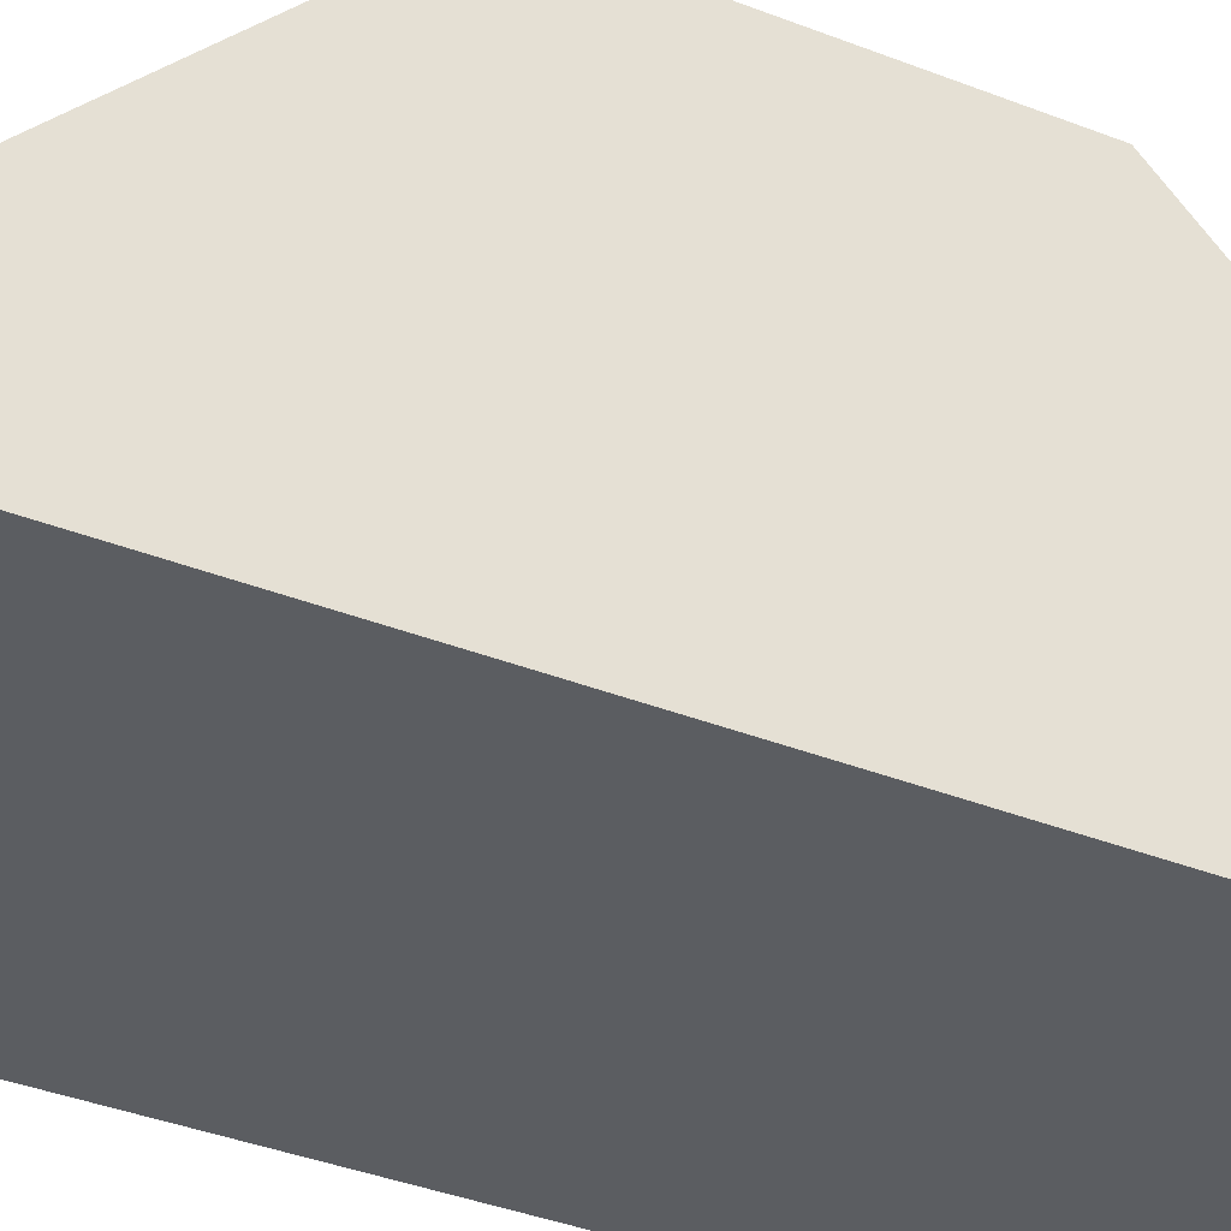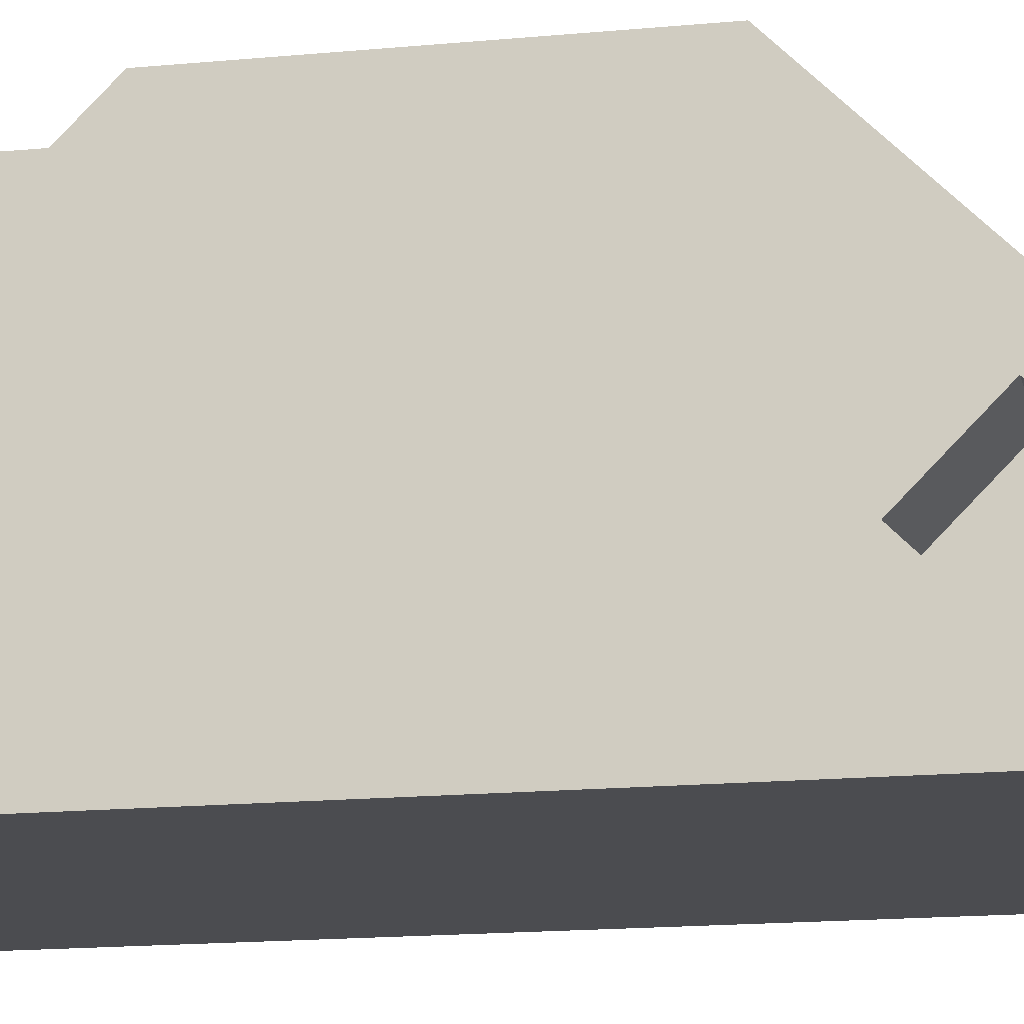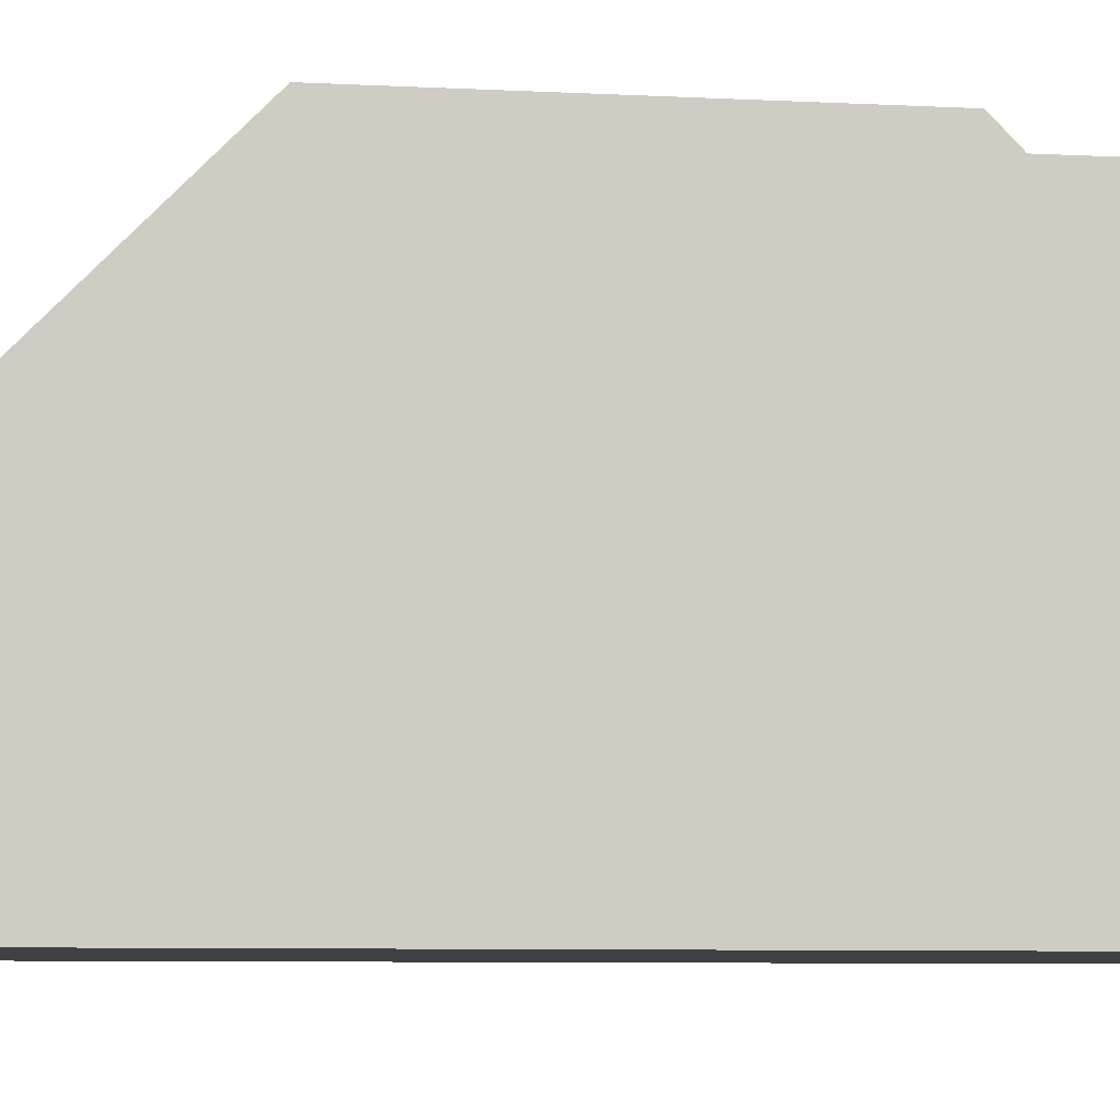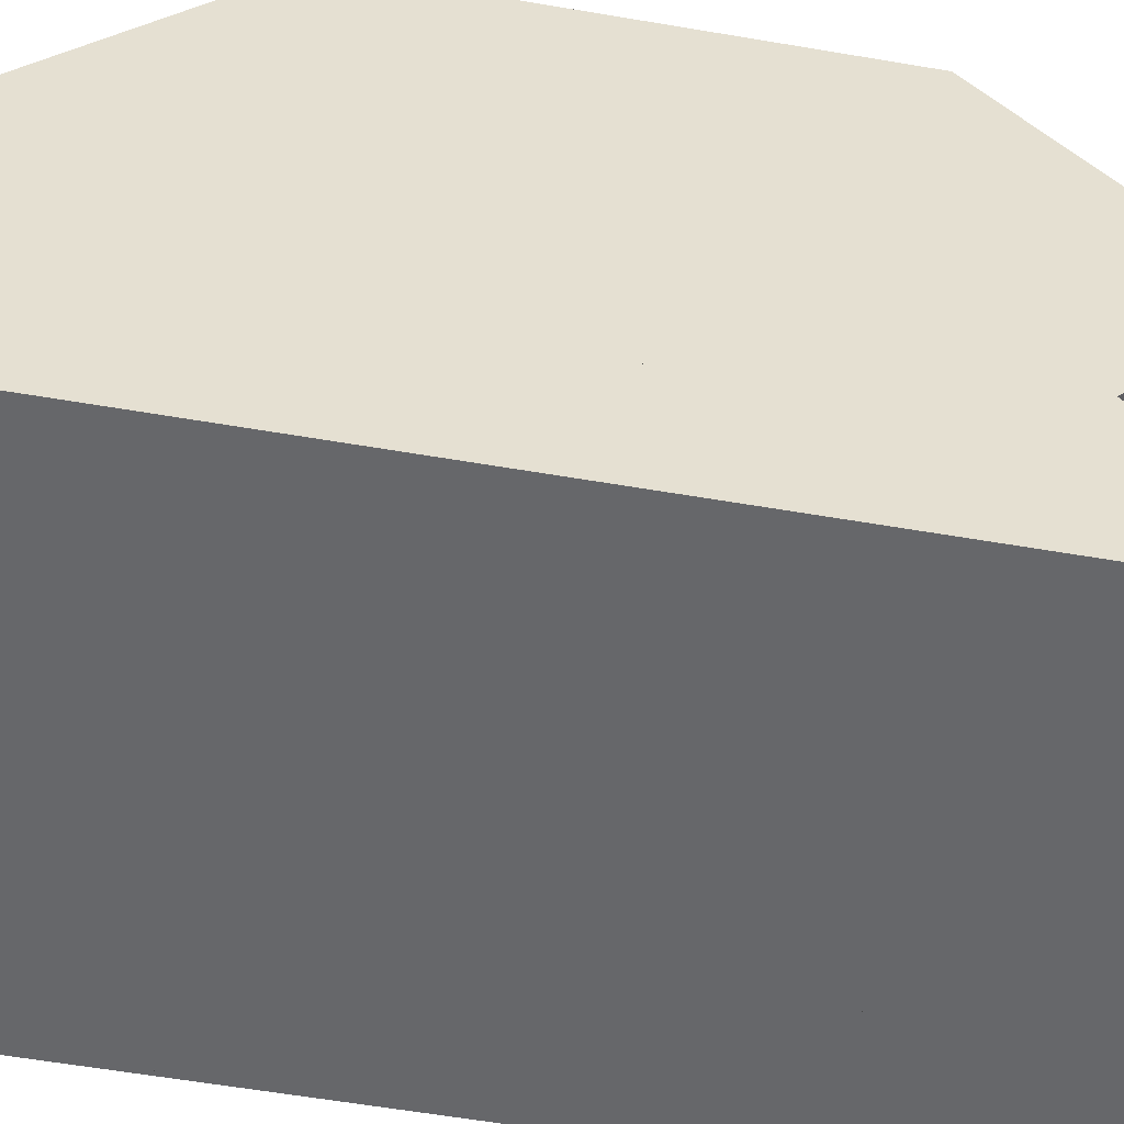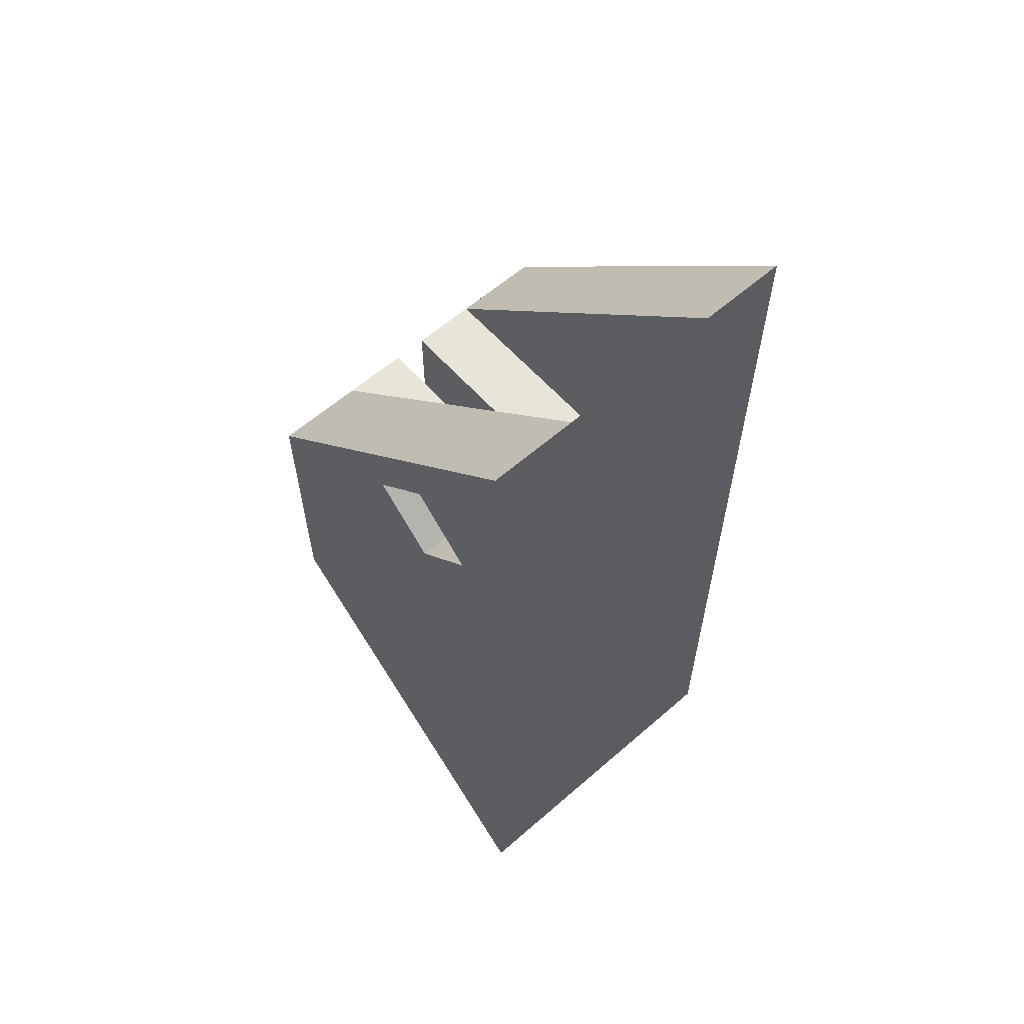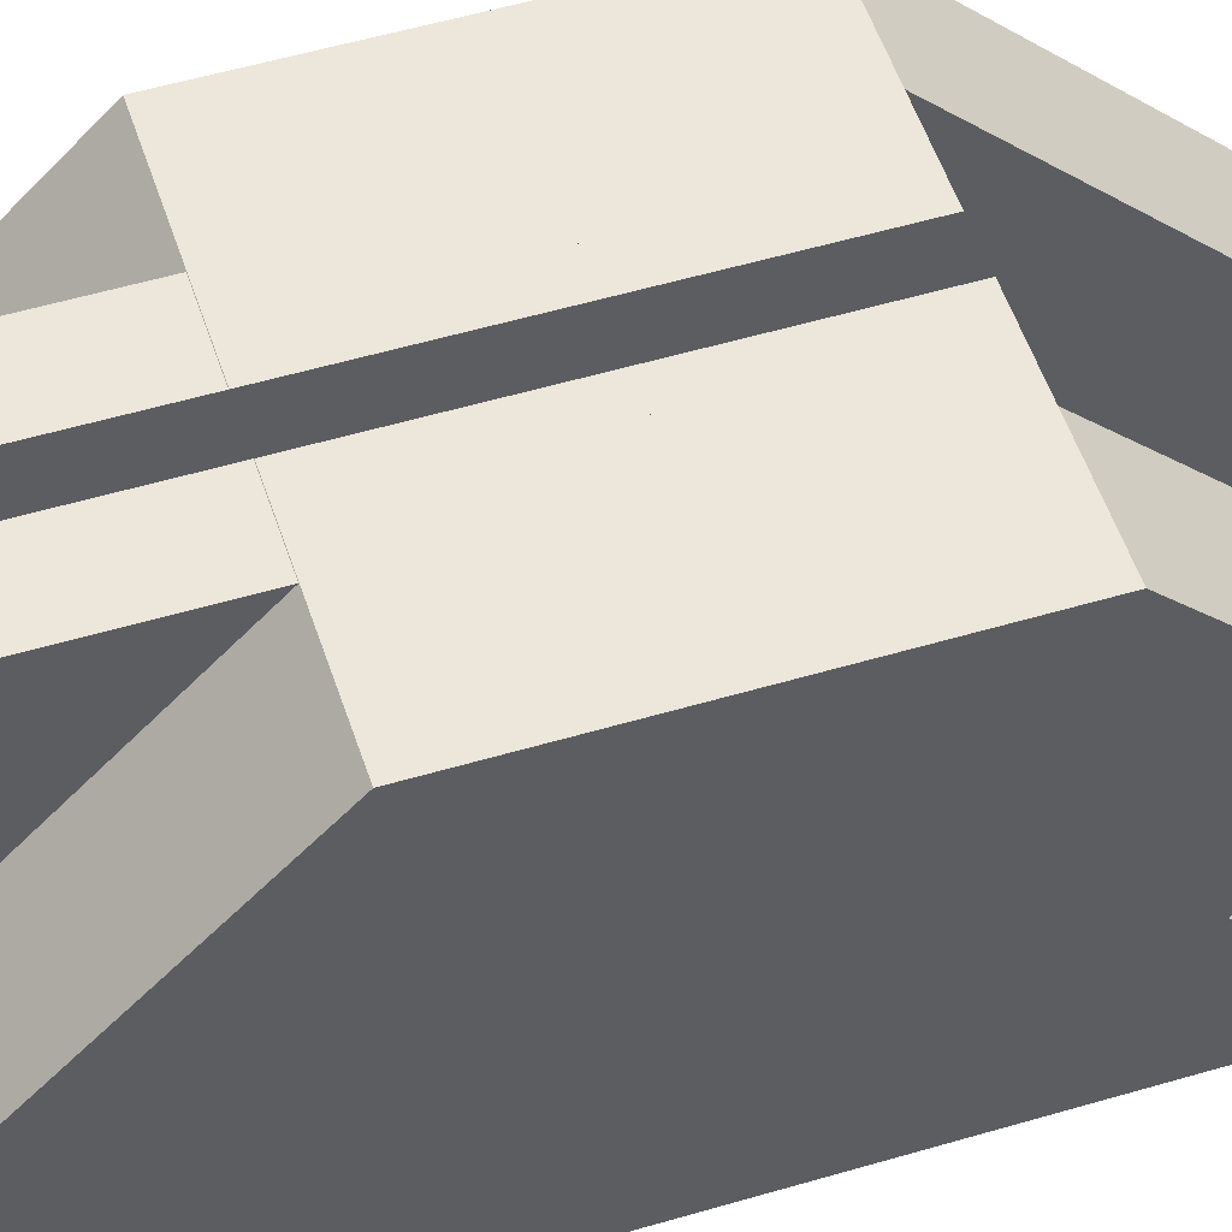
<metadata>
{"format":"obj","ext":"obj","renderer":"f3d","projection":"perspective","resolution":1024,"background":"white","views":[{"elev":-35.4,"azim":62.1,"up":"+Y"},{"elev":-15.2,"azim":-78.1,"up":"+Y"},{"elev":-5.6,"azim":78.9,"up":"+Y"},{"elev":-52.2,"azim":-100.8,"up":"+Y"},{"elev":60.7,"azim":-41.6,"up":"+Z"},{"elev":52.4,"azim":-107.8,"up":"+Y"}]}
</metadata>
<code>
v -15 12 -5
v -15 12 -10
v -15 0 -10
v -15 0 -5
v -3 12 -5
v -8.4 12 -5
v -8.4 7 -5
v -9.6 7 -5
v -9.6 12 -5
v -3 0 -5
v -9.6 12 -10
v -9.6 7 -10
v -8.4 7 -10
v -8.4 12 -10
v -3 12 -10
v -3 0 -10
v -15 4e-06 -10
v -15 12 -10
v -15 4e-06 -21.99
v -3 4e-06 -21.99
v -6.3 4e-06 -21.91
v -11.7 4e-06 -21.91
v -11.7 4e-06 -10.01
v -3 12 -10
v -8.4 12 -10
v -8.4 7 -10
v -9.6 7 -10
v -9.6 12 -10
v -3 4e-06 -10
v -9.6 11.99 -10.01
v -11.7 11.99 -10.01
v -11.7 0.08044 -21.91
v -6.3 0.08044 -21.91
v -6.3 11.99 -10.01
v -8.4 11.99 -10.01
v -6.3 4e-06 -10.01
v -6.3 0 -21.91
v -11.7 0 -21.91
v -11.7 0 -10.01
v -8.4 7 -10.01
v -8.4 7 -15
v -9.6 7 -15
v -9.6 7 -10.01
v -9.6 12 -10.01
v -11.7 12 -10.01
v -11.7 8 -15.98
v -11.7 5.879 -18.1
v -11.7 8 -20.22
v -11.7 12 -21.91
v -6.3 12 -21.91
v -6.3 5.879 -18.1
v -6.3 8 -15.98
v -6.3 10.12 -18.1
v -6.3 12 -10.01
v -8.4 12 -10.01
v -6.3 0 -10.01
v -9.6 7 -15
v -9.6 7 -15
v -9.6 12 -15
v -8.4 12 -15
v -11.7 10.12 -18.1
v -6.3 8 -20.22
v -8.4 7 -15
v -8.4 7 -15
v -15 12 -2e-06
v -15 12 -2e-06
v -15 12 -2e-06
v -3 12 -2e-06
v -8.4 12 -2e-06
v -8.4 7 -2e-06
v -9.6 7 -2e-06
v -9.6 12 -2e-06
v -11.9 12 -2e-06
v -11.9 9e-06 -2e-06
v -11.9 1e-06 -2e-06
v -6.1 1e-06 -2e-06
v -6.1 12 -2e-06
v -3 12 -2e-06
v -9.6 12 -2e-06
v -11.9 12 -2e-06
v -15 0 -2e-06
v -15 0 -2e-06
v -15 12 -2e-06
v -3 12 -2e-06
v -6.1 12 -2e-06
v -8.4 12 -2e-06
v -8.4 12 -5
v -8.4 7 -5
v -9.6 7 -5
v -9.6 12 -5
v -6.1 1e-06 12
v -11.9 1e-06 12
v -15 0 12
v -3 0 12
v -11.9 3.9 6.131
v -11.9 6.021 4.01
v -11.9 3.9 1.889
v -11.9 1.779 4.01
v -15 12 -5
v -15 0 -5
v -3 0 -2e-06
v -3 0 -2e-06
v -15 3.9 6.131
v -15 1.779 4.01
v -15 3.9 1.889
v -15 6.021 4.01
v -3 12 -5
v -3 0 -5
f 2 3 4
f 8 4 10
f 2 1 9
f 13 16 12
f 3 16 10
f 5 10 16
f 15 14 6
f 6 14 13
f 7 13 12
f 11 9 8
f 17 18 19
f 19 21 22
f 27 17 29
f 32 33 20
f 21 20 29
f 37 38 22
f 38 39 23
f 20 24 29
f 26 25 35
f 40 41 43
f 30 28 27
f 44 45 31
f 47 48 32
f 50 33 32
f 53 54 34
f 55 35 34
f 39 56 36
f 56 37 21
f 38 37 56
f 35 41 40
f 42 41 64
f 43 42 30
f 30 57 59
f 49 59 60
f 45 49 61
f 51 47 46
f 47 51 62
f 33 50 62
f 52 46 61
f 63 41 60
f 63 58 57
f 59 58 63
f 48 62 53
f 65 66 67
f 71 74 70
f 80 65 72
f 81 83 67
f 84 68 78
f 85 69 68
f 69 87 88
f 70 88 89
f 90 72 71
f 92 93 91
f 73 96 97
f 98 92 75
f 92 91 76
f 76 91 77
f 99 80 90
f 99 100 81
f 101 102 82
f 82 104 105
f 106 93 67
f 84 78 102
f 87 86 85
f 88 108 89
f 94 93 82
f 78 94 102
f 95 103 106
f 105 97 96
f 104 98 97
f 98 104 103
f 100 108 101
f 84 101 108
f 1 2 4
f 10 5 7
f 8 9 1
f 5 6 7
f 8 1 4
f 10 7 8
f 11 2 9
f 3 2 12
f 13 14 15
f 2 11 12
f 13 15 16
f 3 12 16
f 4 3 10
f 15 5 16
f 5 15 6
f 7 6 13
f 8 7 12
f 12 11 8
f 23 17 22
f 19 20 21
f 22 17 19
f 29 24 26
f 27 28 18
f 24 25 26
f 27 18 17
f 29 26 27
f 18 28 31
f 35 25 34
f 28 30 31
f 34 25 24
f 19 18 32
f 34 24 33
f 18 31 32
f 33 24 20
f 20 19 32
f 29 17 23
f 36 21 29
f 29 23 36
f 21 37 22
f 22 38 23
f 40 26 35
f 43 27 26
f 26 40 43
f 41 42 43
f 43 30 27
f 30 44 31
f 32 31 46
f 48 49 32
f 32 46 47
f 49 50 32
f 34 33 52
f 53 50 54
f 33 51 52
f 52 53 34
f 54 55 34
f 23 39 36
f 36 56 21
f 39 38 56
f 57 42 64
f 59 44 30
f 30 42 57
f 57 58 59
f 55 54 60
f 49 45 59
f 60 54 50
f 45 44 59
f 60 50 49
f 46 31 61
f 49 48 61
f 61 31 45
f 52 51 46
f 48 47 62
f 50 53 62
f 62 51 33
f 53 52 61
f 35 55 60
f 63 64 41
f 35 60 41
f 64 63 57
f 60 59 63
f 61 48 53
f 78 68 77
f 72 65 73
f 77 68 69
f 65 67 73
f 77 69 70
f 71 72 73
f 76 77 70
f 71 73 74
f 76 70 74
f 74 75 76
f 72 79 80
f 80 66 65
f 67 66 81
f 81 82 83
f 68 84 85
f 85 86 69
f 88 70 69
f 69 86 87
f 71 70 89
f 71 89 90
f 90 79 72
f 78 77 91
f 92 73 67
f 94 78 91
f 92 67 93
f 94 91 93
f 73 92 96
f 97 74 73
f 92 95 96
f 75 74 98
f 98 95 92
f 74 97 98
f 75 92 76
f 79 90 80
f 99 66 80
f 66 99 81
f 81 101 82
f 93 103 104
f 105 83 82
f 82 93 104
f 67 83 106
f 106 103 93
f 83 105 106
f 101 84 102
f 85 84 107
f 107 87 85
f 100 99 89
f 88 87 107
f 99 90 89
f 88 107 108
f 100 89 108
f 102 94 82
f 96 95 106
f 106 105 96
f 105 104 97
f 95 98 103
f 81 100 101
f 107 84 108

</code>
